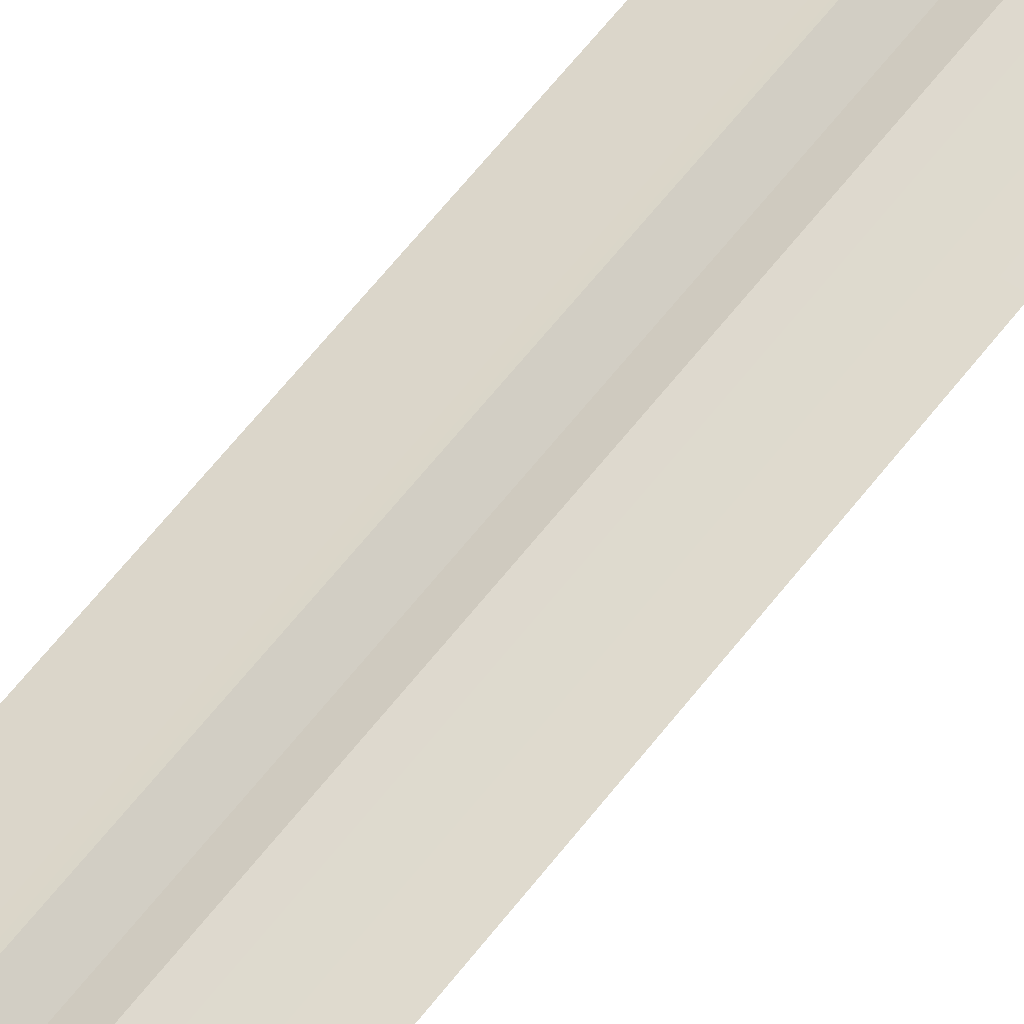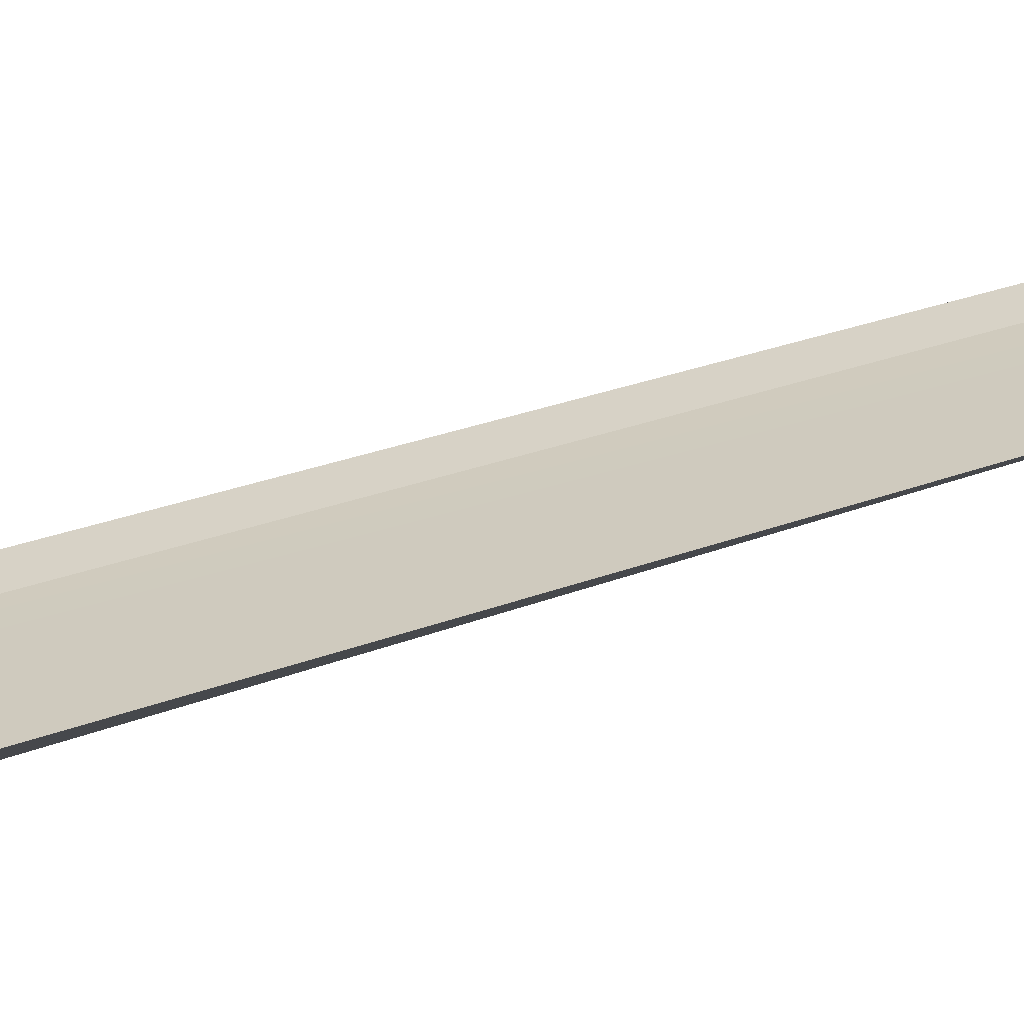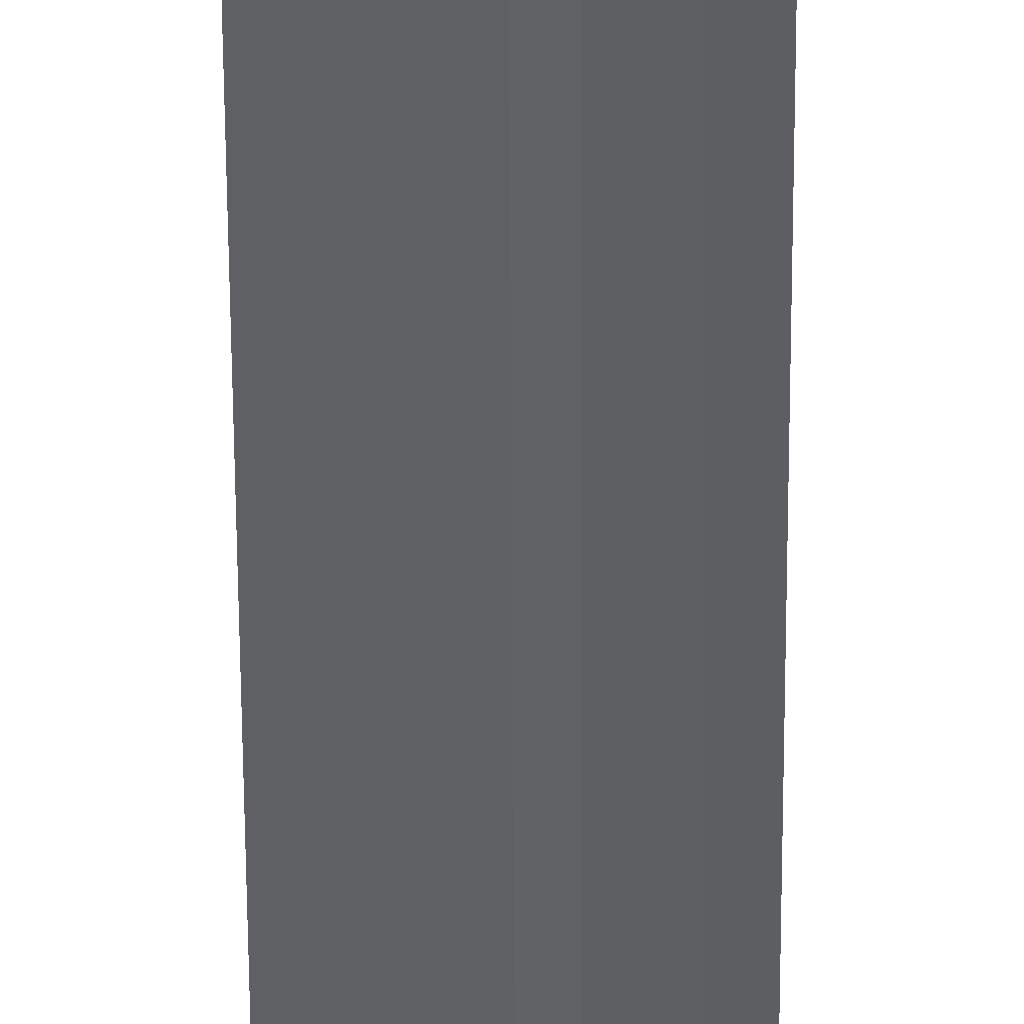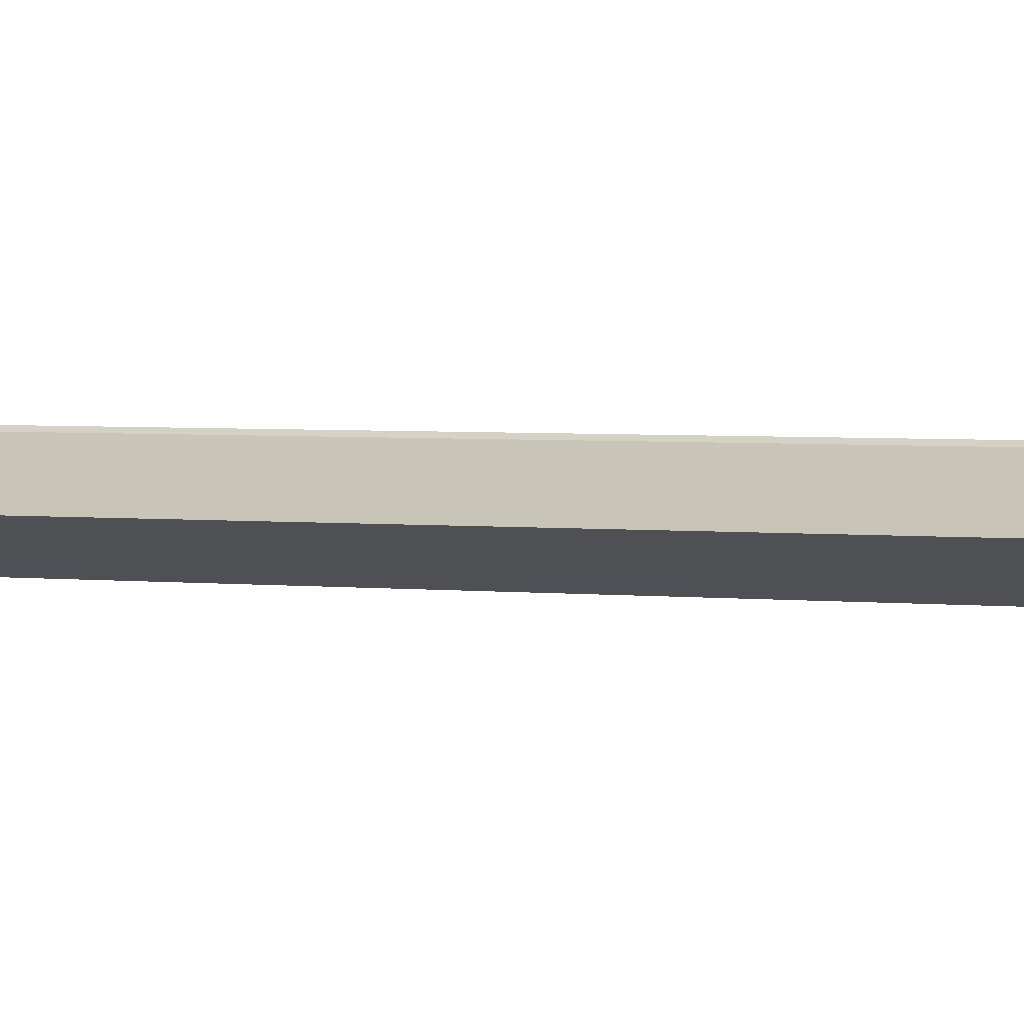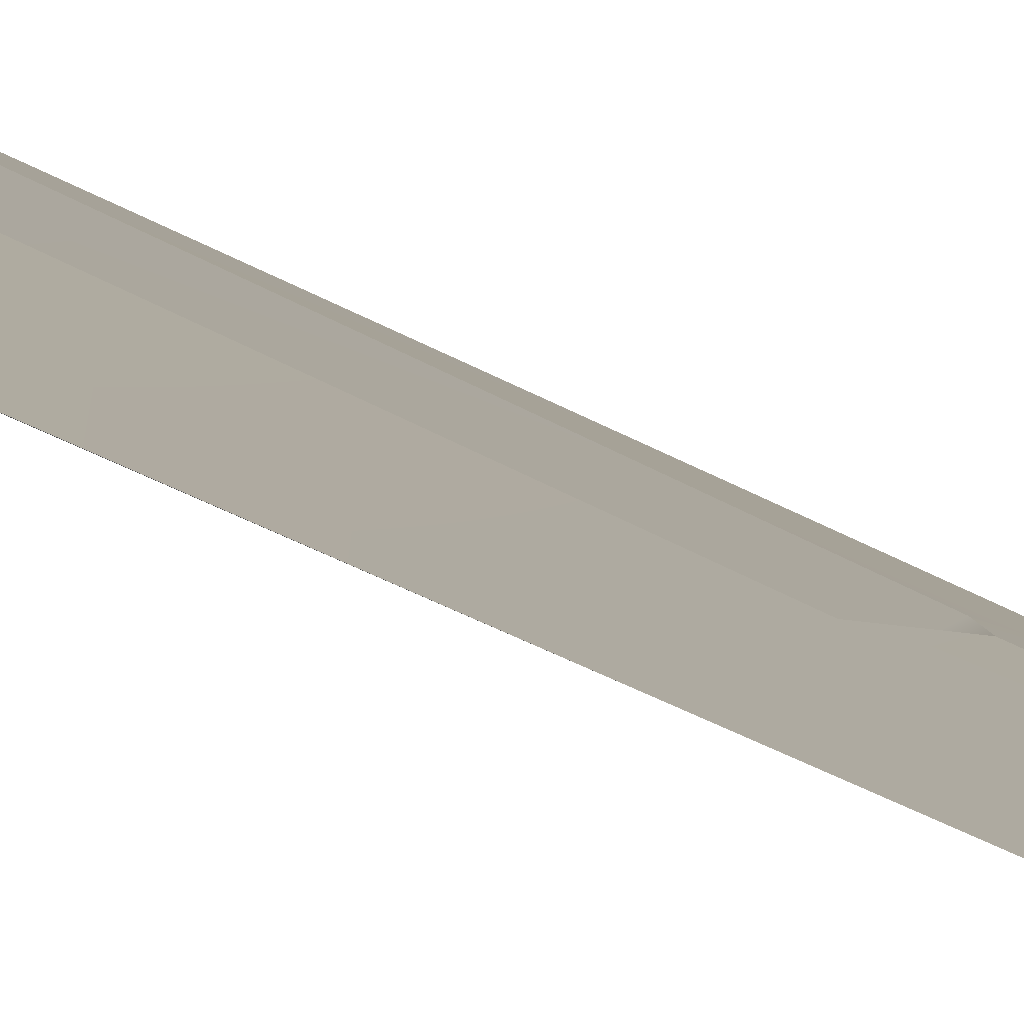
<metadata>
{"format":"obj","ext":"obj","renderer":"f3d","projection":"perspective","resolution":1024,"background":"white","views":[{"elev":54.9,"azim":35.4,"up":"+Z"},{"elev":9.0,"azim":29.5,"up":"+Z"},{"elev":-38.3,"azim":0.2,"up":"+Z"},{"elev":2.8,"azim":-65.9,"up":"+Z"},{"elev":5.7,"azim":167.4,"up":"+Z"}]}
</metadata>
<code>
g default
v 1.5e-05 4.974 0.2019
v 0.5911 5.118 5e-06
v 7e-06 38.96 0.09016
v 0.2639 38.96 2e-06
v -0.2639 38.96 -2e-06
v -7e-06 38.96 -0.09016
v -0.5911 5.118 -5e-06
v -1.5e-05 4.974 -0.2019
v 0 40.16 -0
v 0.2215 -3.194 0.09674
v -0.2215 -3.194 -0.09674
v 0.5911 3.296 0.2019
v -0.5911 3.296 -0.2019
v -0.2215 -3.194 0.09674
v 0.2215 -3.194 -0.09674
v -0.5911 3.296 0.2019
v 0.5911 3.296 -0.2019
v 1.1e-05 22.04 0.146
v 0.4338 21.38 4e-06
v -0.4338 21.38 -4e-06
v -1.1e-05 22.04 -0.146
v 1.1e-05 21.38 0.0581
v -1.1e-05 21.38 -0.0581
v 0.1478 5.118 -0.2019
v 0.1085 21.38 -0.1111
v -0.1085 21.38 -0.1111
v -0.1478 5.118 -0.2019
v -0.1478 5.118 0.2019
v -0.1085 21.38 0.1111
v 0.1085 21.38 0.1111
v 0.1478 5.118 0.2019
v -1.3e-05 5.249 -0.09236
v 1.3e-05 5.249 0.09236
v 0.4883 2.881 -0.183
v 0.4883 2.881 0.183
v -0.4883 2.881 0.183
v -0.4883 2.881 -0.183
g blade_rapier_fuller
f 3 9 5
f 9 6 5
f 9 3 4
f 6 9 4
f 4 19 21 6
f 21 20 5 6
f 3 18 19 4
f 5 20 18 3
f 25 21 19
f 26 20 21
f 21 25 23
f 26 21 23
f 18 29 22
f 30 18 22
f 30 19 18
f 20 29 18
f 32 24 8
f 32 27 26 23
f 17 8 24
f 24 25 19 2
f 24 2 17
f 27 32 8
f 25 24 32 23
f 20 26 27 7
f 33 22 29 28
f 28 29 20 7
f 11 37 34 15
f 7 27 13
f 8 13 27
f 8 17 13
f 11 15 10 14
f 31 2 19 30
f 33 31 30 22
f 12 2 31
f 33 28 1
f 31 33 1
f 15 34 35 10
f 12 17 2
f 14 10 35 36
f 1 12 31
f 28 7 16
f 37 11 14 36
f 16 7 13
f 1 16 12
f 16 1 28
f 34 17 12 35
f 36 35 12 16
f 13 37 36 16
f 34 37 13 17

</code>
